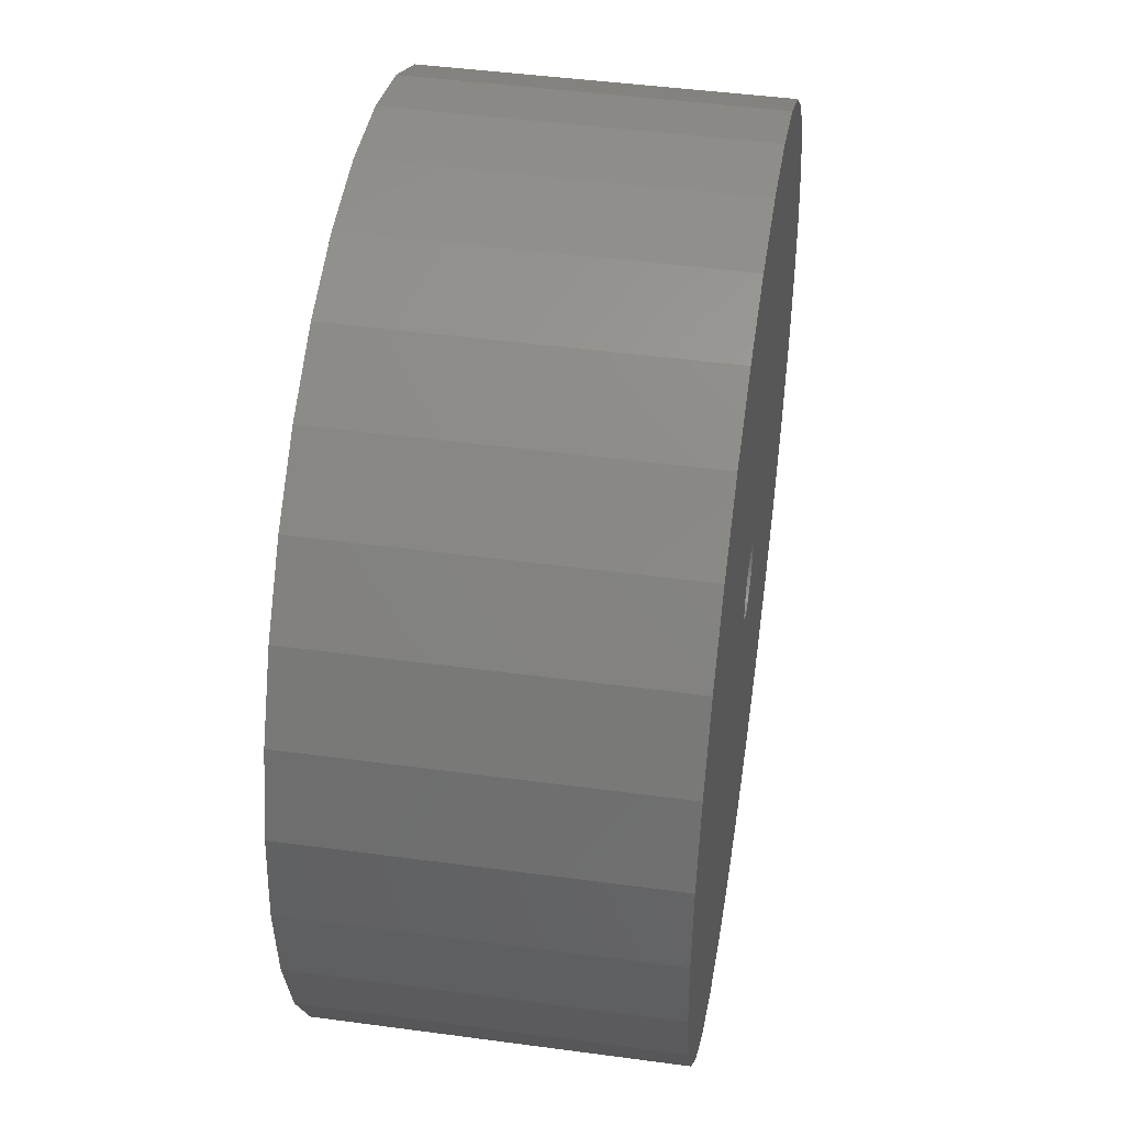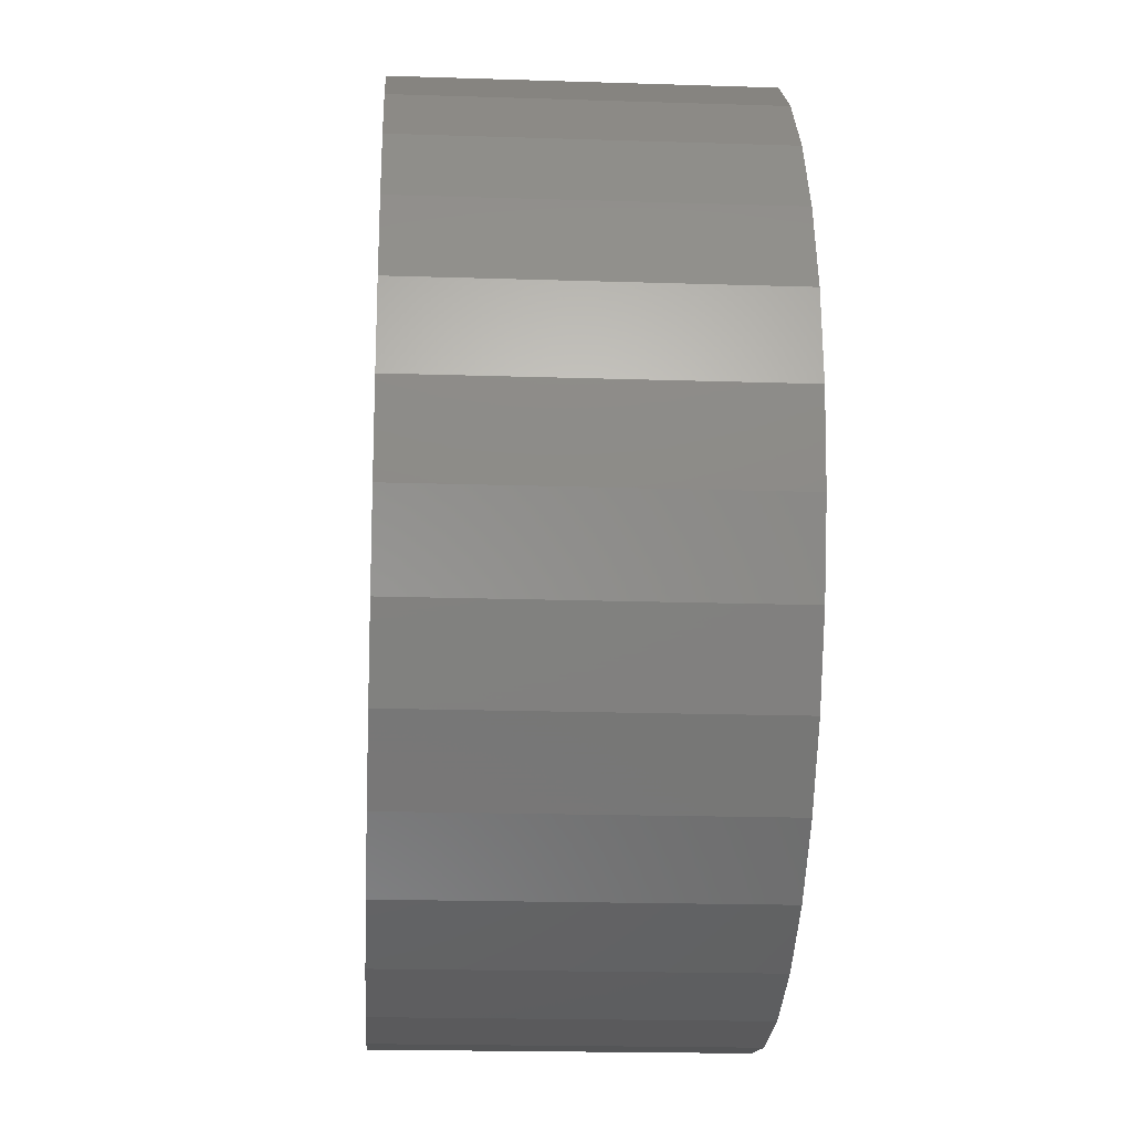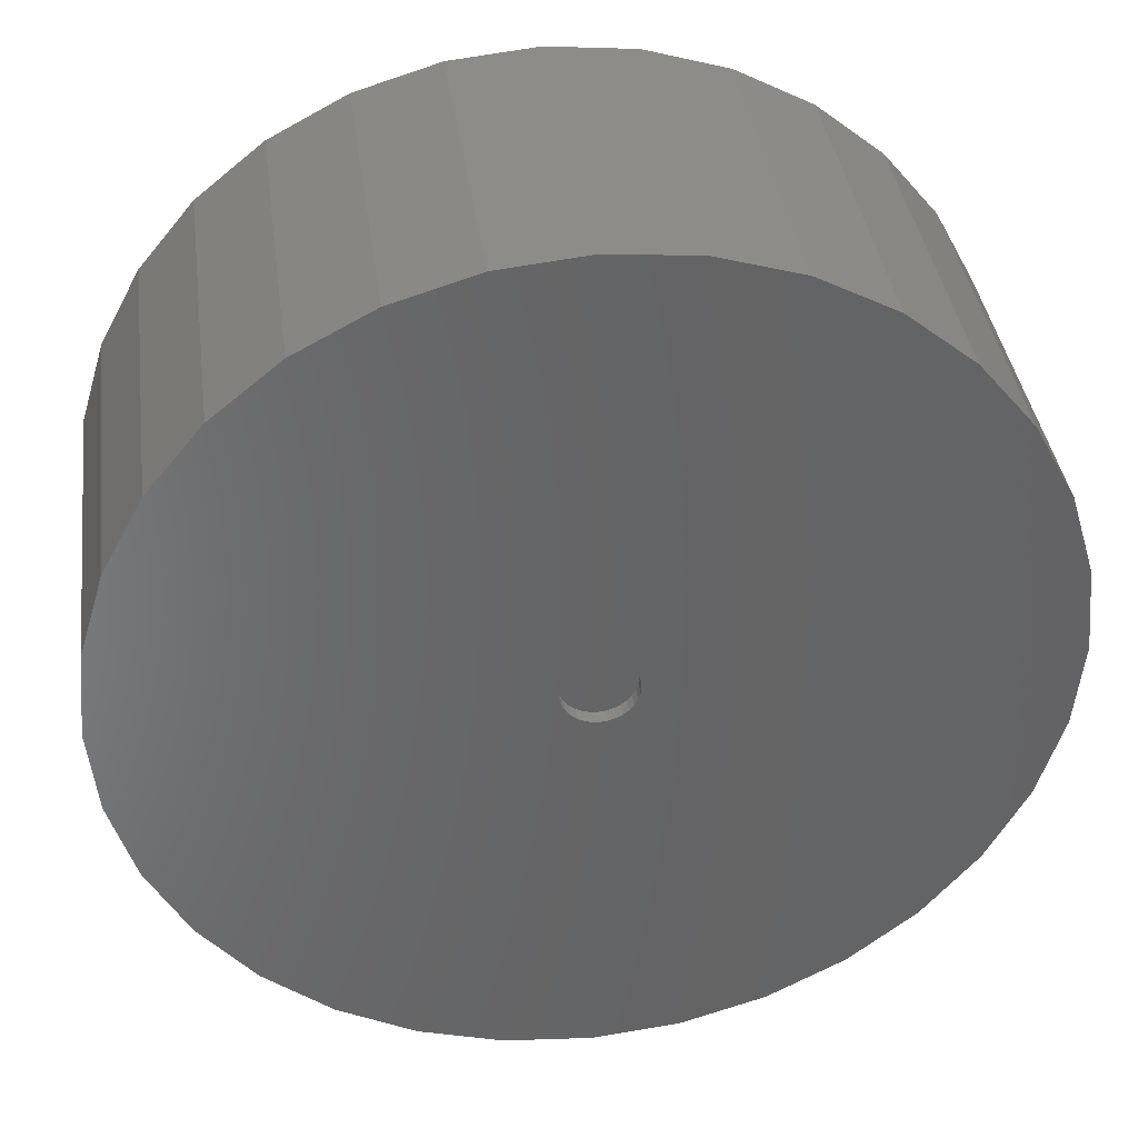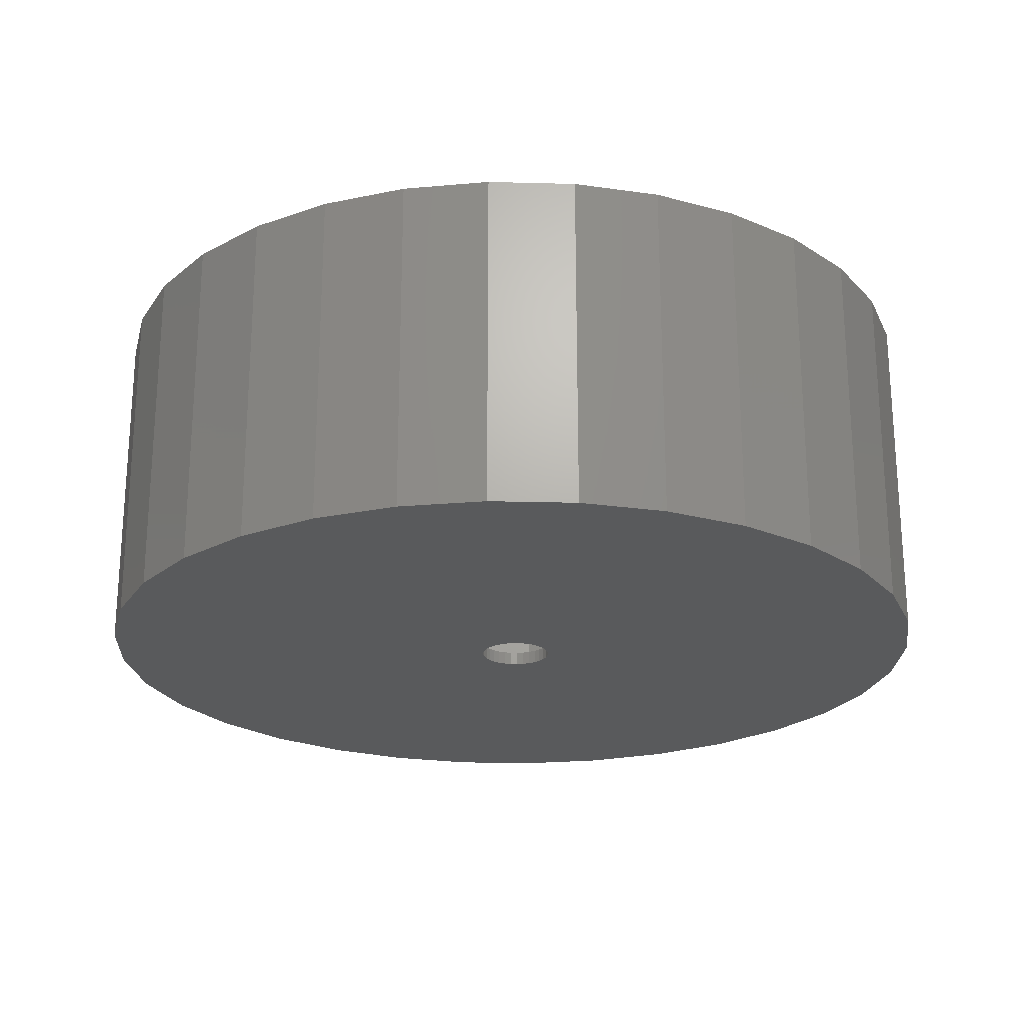
<metadata>
{"format":"stl","ext":"stl","renderer":"f3d","projection":"perspective","resolution":1024,"background":"white","views":[{"elev":45.0,"azim":98.9,"up":"+Y"},{"elev":-19.1,"azim":86.5,"up":"+Y"},{"elev":38.0,"azim":172.4,"up":"+Y"},{"elev":-22.7,"azim":-165.7,"up":"+Z"}]}
</metadata>
<code>
# stl→obj: 256 verts, 512 faces
v 0.0006579 -0.06316 0.5703
v 0.01298 -0.06194 0.5938
v 0.01298 -0.06194 0.5703
v 0.02483 -0.05835 0.5938
v 0.02483 -0.05835 0.5703
v 0.03575 -0.05251 0.5938
v 0.03575 -0.05251 0.5703
v 0.04532 -0.04466 0.5938
v 0.04532 -0.04466 0.5703
v 0.05317 -0.03509 0.5938
v 0.05317 -0.03509 0.5703
v 0.05901 -0.02417 0.5938
v 0.05901 -0.02417 0.5703
v 0.0626 -0.01232 0.5938
v 0.0626 -0.01232 0.5703
v 0.06382 -1.547e-17 0.5938
v 0.06382 0 0.5703
v 0.0006579 -0.06316 0.5938
v -0.01166 -0.06194 0.5703
v -0.01166 -0.06194 0.5938
v -0.02351 -0.05835 0.5703
v -0.02351 -0.05835 0.5938
v -0.03443 -0.05251 0.5703
v -0.03443 -0.05251 0.5938
v -0.044 -0.04466 0.5703
v -0.044 -0.04466 0.5938
v -0.05186 -0.03509 0.5703
v -0.05186 -0.03509 0.5938
v -0.05769 -0.02417 0.5703
v -0.05769 -0.02417 0.5938
v -0.06129 -0.01232 0.5703
v -0.06129 -0.01232 0.5938
v -0.0625 7.734e-18 0.5703
v -0.0625 7.734e-18 0.5938
v 0.0006579 -0.06316 -0.007812
v 0.01298 -0.06194 0.01562
v 0.01298 -0.06194 -0.007812
v 0.02483 -0.05835 0.01562
v 0.02483 -0.05835 -0.007812
v 0.03575 -0.05251 0.01562
v 0.03575 -0.05251 -0.007812
v 0.04532 -0.04466 0.01562
v 0.04532 -0.04466 -0.007812
v 0.05317 -0.03509 0.01562
v 0.05317 -0.03509 -0.007812
v 0.05901 -0.02417 0.01562
v 0.05901 -0.02417 -0.007812
v 0.0626 -0.01232 0.01562
v 0.0626 -0.01232 -0.007812
v 0.06382 0 0.01562
v 0.06382 -1.547e-17 -0.007812
v 0.0006579 -0.06316 0.01562
v -0.01166 -0.06194 -0.007812
v -0.01166 -0.06194 0.01562
v -0.02351 -0.05835 -0.007812
v -0.02351 -0.05835 0.01562
v -0.03443 -0.05251 -0.007812
v -0.03443 -0.05251 0.01562
v -0.044 -0.04466 -0.007812
v -0.044 -0.04466 0.01562
v -0.05186 -0.03509 -0.007812
v -0.05186 -0.03509 0.01562
v -0.05769 -0.02417 -0.007812
v -0.05769 -0.02417 0.01562
v -0.06129 -0.01232 -0.007812
v -0.06129 -0.01232 0.01562
v -0.0625 7.734e-18 -0.007812
v -0.0625 7.734e-18 0.01562
v 0.0006579 0.06316 0.5703
v -0.01166 0.06194 0.5938
v -0.01166 0.06194 0.5703
v -0.02351 0.05835 0.5938
v -0.02351 0.05835 0.5703
v -0.03443 0.05251 0.5938
v -0.03443 0.05251 0.5703
v -0.044 0.04466 0.5938
v -0.044 0.04466 0.5703
v -0.05186 0.03509 0.5938
v -0.05186 0.03509 0.5703
v -0.05769 0.02417 0.5938
v -0.05769 0.02417 0.5703
v -0.06129 0.01232 0.5938
v -0.06129 0.01232 0.5703
v 0.0006579 0.06316 0.5938
v 0.01298 0.06194 0.5703
v 0.01298 0.06194 0.5938
v 0.02483 0.05835 0.5703
v 0.02483 0.05835 0.5938
v 0.03575 0.05251 0.5703
v 0.03575 0.05251 0.5938
v 0.04532 0.04466 0.5703
v 0.04532 0.04466 0.5938
v 0.05317 0.03509 0.5703
v 0.05317 0.03509 0.5938
v 0.05901 0.02417 0.5703
v 0.05901 0.02417 0.5938
v 0.0626 0.01232 0.5703
v 0.0626 0.01232 0.5938
v 0.0006579 0.06316 -0.007812
v -0.01166 0.06194 0.01562
v -0.01166 0.06194 -0.007812
v -0.02351 0.05835 0.01562
v -0.02351 0.05835 -0.007812
v -0.03443 0.05251 0.01562
v -0.03443 0.05251 -0.007812
v -0.044 0.04466 0.01562
v -0.044 0.04466 -0.007812
v -0.05186 0.03509 0.01562
v -0.05186 0.03509 -0.007812
v -0.05769 0.02417 0.01562
v -0.05769 0.02417 -0.007812
v -0.06129 0.01232 0.01562
v -0.06129 0.01232 -0.007812
v 0.0006579 0.06316 0.01562
v 0.01298 0.06194 -0.007812
v 0.01298 0.06194 0.01562
v 0.02483 0.05835 -0.007812
v 0.02483 0.05835 0.01562
v 0.03575 0.05251 -0.007812
v 0.03575 0.05251 0.01562
v 0.04532 0.04466 -0.007812
v 0.04532 0.04466 0.01562
v 0.05317 0.03509 -0.007812
v 0.05317 0.03509 0.01562
v 0.05901 0.02417 -0.007812
v 0.05901 0.02417 0.01562
v 0.0626 0.01232 -0.007812
v 0.0626 0.01232 0.01562
v -0.7344 9.09e-17 0.01562
v -0.7201 -0.1448 0.01562
v -0.6779 -0.2841 0.01562
v -0.6093 -0.4124 0.01562
v -0.517 -0.5249 0.01562
v -0.4045 -0.6172 0.01562
v -0.2762 -0.6858 0.01562
v -0.1369 -0.728 0.01562
v 0.007895 -0.7423 0.01562
v 0.1527 -0.728 0.01562
v 0.2919 -0.6858 0.01562
v 0.4203 -0.6172 0.01562
v 0.5328 -0.5249 0.01562
v 0.6251 -0.4124 0.01562
v 0.6937 -0.2841 0.01562
v 0.7359 -0.1448 0.01562
v 0.7359 0.1448 0.01562
v 0.6937 0.2841 0.01562
v 0.6251 0.4124 0.01562
v 0.5328 0.5249 0.01562
v 0.4203 0.6172 0.01562
v 0.2919 0.6858 0.01562
v 0.1527 0.728 0.01562
v 0.007895 0.7423 0.01562
v -0.1369 0.728 0.01562
v -0.2762 0.6858 0.01562
v -0.4045 0.6172 0.01562
v -0.517 0.5249 0.01562
v -0.6093 0.4124 0.01562
v -0.6779 0.2841 0.01562
v -0.7201 0.1448 0.01562
v 0.7502 -1.818e-16 0.01562
v -0.7344 9.09e-17 0.5703
v -0.7201 -0.1448 0.5703
v 0.007895 -0.7423 0.5703
v -0.1369 -0.728 0.5703
v -0.2762 -0.6858 0.5703
v -0.4045 -0.6172 0.5703
v -0.517 -0.5249 0.5703
v -0.6093 -0.4124 0.5703
v -0.6779 -0.2841 0.5703
v 0.7359 -0.1448 0.5703
v 0.6937 -0.2841 0.5703
v 0.6251 -0.4124 0.5703
v 0.5328 -0.5249 0.5703
v 0.4203 -0.6172 0.5703
v 0.2919 -0.6858 0.5703
v 0.1527 -0.728 0.5703
v -0.7201 0.1448 0.5703
v -0.6779 0.2841 0.5703
v -0.6093 0.4124 0.5703
v -0.517 0.5249 0.5703
v -0.4045 0.6172 0.5703
v -0.2762 0.6858 0.5703
v -0.1369 0.728 0.5703
v 0.007895 0.7423 0.5703
v 0.1527 0.728 0.5703
v 0.2919 0.6858 0.5703
v 0.4203 0.6172 0.5703
v 0.5328 0.5249 0.5703
v 0.6251 0.4124 0.5703
v 0.6937 0.2841 0.5703
v 0.7359 0.1448 0.5703
v 0.7502 0 0.5703
v -0.7578 -2.463e-16 -0.007812
v -0.7431 -0.1494 -0.007812
v 0.007895 -0.7657 -0.007812
v -0.1415 -0.751 -0.007812
v -0.2851 -0.7074 -0.007812
v -0.4175 -0.6367 -0.007812
v -0.5335 -0.5414 -0.007812
v -0.6288 -0.4254 -0.007812
v -0.6995 -0.293 -0.007812
v 0.7589 -0.1494 -0.007812
v 0.7153 -0.293 -0.007812
v 0.6446 -0.4254 -0.007812
v 0.5493 -0.5414 -0.007812
v 0.4333 -0.6367 -0.007812
v 0.3009 -0.7074 -0.007812
v 0.1573 -0.751 -0.007812
v -0.7431 0.1494 -0.007812
v -0.6995 0.293 -0.007812
v -0.6288 0.4254 -0.007812
v -0.5335 0.5414 -0.007812
v -0.4175 0.6367 -0.007812
v -0.2851 0.7074 -0.007812
v -0.1415 0.751 -0.007812
v 0.007895 0.7657 -0.007812
v 0.1573 0.751 -0.007812
v 0.3009 0.7074 -0.007812
v 0.4333 0.6367 -0.007812
v 0.5493 0.5414 -0.007812
v 0.6446 0.4254 -0.007812
v 0.7153 0.293 -0.007812
v 0.7589 0.1494 -0.007812
v 0.7736 -1.875e-16 -0.007812
v -0.7578 -2.463e-16 0.5938
v -0.7431 -0.1494 0.5938
v -0.6995 -0.293 0.5938
v -0.6288 -0.4254 0.5938
v -0.5335 -0.5414 0.5938
v -0.4175 -0.6367 0.5938
v -0.2851 -0.7074 0.5938
v -0.1415 -0.751 0.5938
v 0.007895 -0.7657 0.5938
v 0.1573 -0.751 0.5938
v 0.3009 -0.7074 0.5938
v 0.4333 -0.6367 0.5938
v 0.5493 -0.5414 0.5938
v 0.6446 -0.4254 0.5938
v 0.7153 -0.293 0.5938
v 0.7589 -0.1494 0.5938
v 0.7589 0.1494 0.5938
v 0.7153 0.293 0.5938
v 0.6446 0.4254 0.5938
v 0.5493 0.5414 0.5938
v 0.4333 0.6367 0.5938
v 0.3009 0.7074 0.5938
v 0.1573 0.751 0.5938
v 0.007895 0.7657 0.5938
v -0.1415 0.751 0.5938
v -0.2851 0.7074 0.5938
v -0.4175 0.6367 0.5938
v -0.5335 0.5414 0.5938
v -0.6288 0.4254 0.5938
v -0.6995 0.293 0.5938
v -0.7431 0.1494 0.5938
v 0.7736 0 0.5938
f 1 2 3
f 3 2 4
f 3 4 5
f 5 4 6
f 5 6 7
f 7 6 8
f 7 8 9
f 9 8 10
f 9 10 11
f 11 10 12
f 11 12 13
f 13 12 14
f 13 14 15
f 15 14 16
f 15 16 17
f 2 1 18
f 18 1 19
f 18 19 20
f 20 19 21
f 20 21 22
f 22 21 23
f 22 23 24
f 24 23 25
f 24 25 26
f 26 25 27
f 26 27 28
f 28 27 29
f 28 29 30
f 30 29 31
f 30 31 32
f 32 31 33
f 32 33 34
f 35 36 37
f 37 36 38
f 37 38 39
f 39 38 40
f 39 40 41
f 41 40 42
f 41 42 43
f 43 42 44
f 43 44 45
f 45 44 46
f 45 46 47
f 47 46 48
f 47 48 49
f 49 48 50
f 49 50 51
f 36 35 52
f 52 35 53
f 52 53 54
f 54 53 55
f 54 55 56
f 56 55 57
f 56 57 58
f 58 57 59
f 58 59 60
f 60 59 61
f 60 61 62
f 62 61 63
f 62 63 64
f 64 63 65
f 64 65 66
f 66 65 67
f 66 67 68
f 69 70 71
f 71 70 72
f 71 72 73
f 73 72 74
f 73 74 75
f 75 74 76
f 75 76 77
f 77 76 78
f 77 78 79
f 79 78 80
f 79 80 81
f 81 80 82
f 81 82 83
f 83 82 34
f 83 34 33
f 70 69 84
f 84 69 85
f 84 85 86
f 86 85 87
f 86 87 88
f 88 87 89
f 88 89 90
f 90 89 91
f 90 91 92
f 92 91 93
f 92 93 94
f 94 93 95
f 94 95 96
f 96 95 97
f 96 97 98
f 98 97 17
f 98 17 16
f 99 100 101
f 101 100 102
f 101 102 103
f 103 102 104
f 103 104 105
f 105 104 106
f 105 106 107
f 107 106 108
f 107 108 109
f 109 108 110
f 109 110 111
f 111 110 112
f 111 112 113
f 113 112 68
f 113 68 67
f 100 99 114
f 114 99 115
f 114 115 116
f 116 115 117
f 116 117 118
f 118 117 119
f 118 119 120
f 120 119 121
f 120 121 122
f 122 121 123
f 122 123 124
f 124 123 125
f 124 125 126
f 126 125 127
f 126 127 128
f 128 127 51
f 128 51 50
f 129 130 66
f 129 66 68
f 129 68 112
f 129 112 110
f 129 110 108
f 130 131 132
f 130 132 133
f 130 133 134
f 130 134 135
f 130 135 136
f 130 136 137
f 130 137 52
f 130 52 54
f 130 54 56
f 130 56 58
f 130 58 60
f 130 60 62
f 130 62 64
f 130 64 66
f 52 137 138
f 52 138 139
f 52 139 140
f 52 140 141
f 52 141 142
f 52 142 143
f 52 143 144
f 114 116 145
f 114 145 146
f 114 146 147
f 114 147 148
f 114 148 149
f 114 149 150
f 114 150 151
f 114 151 152
f 114 152 153
f 114 153 154
f 114 154 155
f 114 155 156
f 114 156 157
f 114 157 158
f 114 158 159
f 159 129 108
f 159 108 106
f 159 106 104
f 159 104 102
f 159 102 100
f 159 100 114
f 160 124 126
f 160 126 128
f 160 128 50
f 160 50 48
f 160 48 144
f 145 116 118
f 145 118 120
f 145 120 122
f 145 122 124
f 145 124 160
f 144 48 46
f 144 46 44
f 144 44 42
f 144 42 40
f 144 40 38
f 144 38 36
f 144 36 52
f 161 79 81
f 161 81 83
f 161 83 33
f 161 33 31
f 161 31 162
f 162 31 29
f 162 29 27
f 162 27 25
f 162 25 23
f 162 23 21
f 162 21 19
f 162 19 1
f 162 1 163
f 162 163 164
f 162 164 165
f 162 165 166
f 162 166 167
f 162 167 168
f 162 168 169
f 1 170 171
f 1 171 172
f 1 172 173
f 1 173 174
f 1 174 175
f 1 175 176
f 1 176 163
f 69 177 178
f 69 178 179
f 69 179 180
f 69 180 181
f 69 181 182
f 69 182 183
f 69 183 184
f 69 184 185
f 69 185 186
f 69 186 187
f 69 187 188
f 69 188 189
f 69 189 190
f 69 190 191
f 69 191 85
f 177 69 71
f 177 71 73
f 177 73 75
f 177 75 77
f 177 77 79
f 177 79 161
f 192 170 15
f 192 15 17
f 192 17 97
f 192 97 95
f 192 95 93
f 191 192 93
f 191 93 91
f 191 91 89
f 191 89 87
f 191 87 85
f 170 1 3
f 170 3 5
f 170 5 7
f 170 7 9
f 170 9 11
f 170 11 13
f 170 13 15
f 193 109 111
f 193 111 113
f 193 113 67
f 193 67 65
f 193 65 194
f 194 65 63
f 194 63 61
f 194 61 59
f 194 59 57
f 194 57 55
f 194 55 53
f 194 53 35
f 194 35 195
f 194 195 196
f 194 196 197
f 194 197 198
f 194 198 199
f 194 199 200
f 194 200 201
f 35 202 203
f 35 203 204
f 35 204 205
f 35 205 206
f 35 206 207
f 35 207 208
f 35 208 195
f 99 209 210
f 99 210 211
f 99 211 212
f 99 212 213
f 99 213 214
f 99 214 215
f 99 215 216
f 99 216 217
f 99 217 218
f 99 218 219
f 99 219 220
f 99 220 221
f 99 221 222
f 99 222 223
f 99 223 115
f 209 99 101
f 209 101 103
f 209 103 105
f 209 105 107
f 209 107 109
f 209 109 193
f 224 202 49
f 224 49 51
f 224 51 127
f 224 127 125
f 224 125 123
f 223 224 123
f 223 123 121
f 223 121 119
f 223 119 117
f 223 117 115
f 202 35 37
f 202 37 39
f 202 39 41
f 202 41 43
f 202 43 45
f 202 45 47
f 202 47 49
f 225 34 82
f 225 82 80
f 225 80 78
f 226 227 228
f 226 228 229
f 226 229 230
f 226 230 231
f 226 231 232
f 226 232 233
f 226 233 18
f 226 18 20
f 226 20 22
f 226 22 24
f 226 24 26
f 226 26 28
f 226 28 30
f 226 30 32
f 226 32 34
f 226 34 225
f 18 233 234
f 18 234 235
f 18 235 236
f 18 236 237
f 18 237 238
f 18 238 239
f 18 239 240
f 84 86 241
f 84 241 242
f 84 242 243
f 84 243 244
f 84 244 245
f 84 245 246
f 84 246 247
f 84 247 248
f 84 248 249
f 84 249 250
f 84 250 251
f 84 251 252
f 84 252 253
f 84 253 254
f 84 254 255
f 255 225 78
f 255 78 76
f 255 76 74
f 255 74 72
f 255 72 70
f 255 70 84
f 256 94 96
f 256 96 98
f 256 98 16
f 256 16 14
f 256 14 240
f 241 86 88
f 241 88 90
f 241 90 92
f 241 92 94
f 241 94 256
f 240 14 12
f 240 12 10
f 240 10 8
f 240 8 6
f 240 6 4
f 240 4 2
f 240 2 18
f 193 225 209
f 209 225 255
f 209 255 210
f 210 255 254
f 210 254 211
f 211 254 253
f 211 253 212
f 212 253 252
f 212 252 213
f 213 252 251
f 213 251 214
f 214 251 250
f 214 250 215
f 215 250 249
f 215 249 216
f 216 249 248
f 216 248 217
f 217 248 247
f 217 247 218
f 218 247 246
f 218 246 219
f 219 246 245
f 219 245 220
f 220 245 244
f 220 244 221
f 221 244 243
f 221 243 222
f 222 243 242
f 222 242 223
f 223 242 241
f 223 241 224
f 224 241 256
f 224 256 202
f 202 256 240
f 202 240 203
f 203 240 239
f 203 239 204
f 204 239 238
f 204 238 205
f 205 238 237
f 205 237 206
f 206 237 236
f 206 236 207
f 207 236 235
f 207 235 208
f 208 235 234
f 208 234 195
f 195 234 233
f 195 233 196
f 196 233 232
f 196 232 197
f 197 232 231
f 197 231 198
f 198 231 230
f 198 230 199
f 199 230 229
f 199 229 200
f 200 229 228
f 200 228 201
f 201 228 227
f 201 227 194
f 194 227 226
f 194 226 193
f 193 226 225
f 152 183 153
f 153 183 182
f 153 182 154
f 154 182 181
f 154 181 155
f 155 181 180
f 155 180 156
f 156 180 179
f 156 179 157
f 157 179 178
f 157 178 158
f 158 178 177
f 158 177 159
f 159 177 161
f 159 161 129
f 183 152 184
f 184 152 151
f 184 151 185
f 185 151 150
f 185 150 186
f 186 150 149
f 186 149 187
f 187 149 148
f 187 148 188
f 188 148 147
f 188 147 189
f 189 147 146
f 189 146 190
f 190 146 145
f 190 145 191
f 191 145 160
f 191 160 192
f 137 176 138
f 138 176 175
f 138 175 139
f 139 175 174
f 139 174 140
f 140 174 173
f 140 173 141
f 141 173 172
f 141 172 142
f 142 172 171
f 142 171 143
f 143 171 170
f 143 170 144
f 144 170 192
f 144 192 160
f 176 137 163
f 163 137 136
f 163 136 164
f 164 136 135
f 164 135 165
f 165 135 134
f 165 134 166
f 166 134 133
f 166 133 167
f 167 133 132
f 167 132 168
f 168 132 131
f 168 131 169
f 169 131 130
f 169 130 162
f 162 130 129
f 162 129 161

</code>
